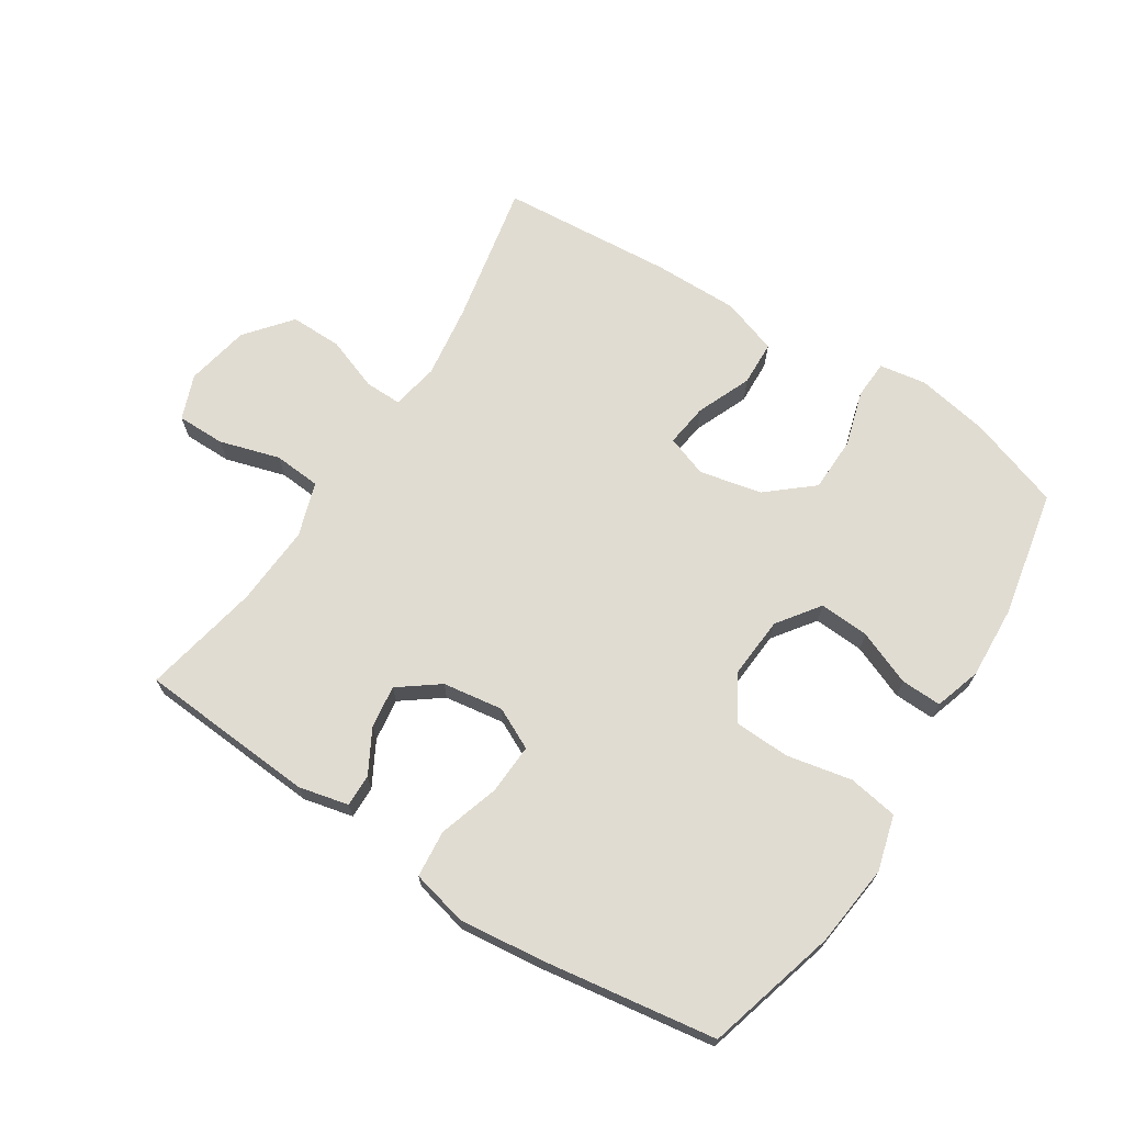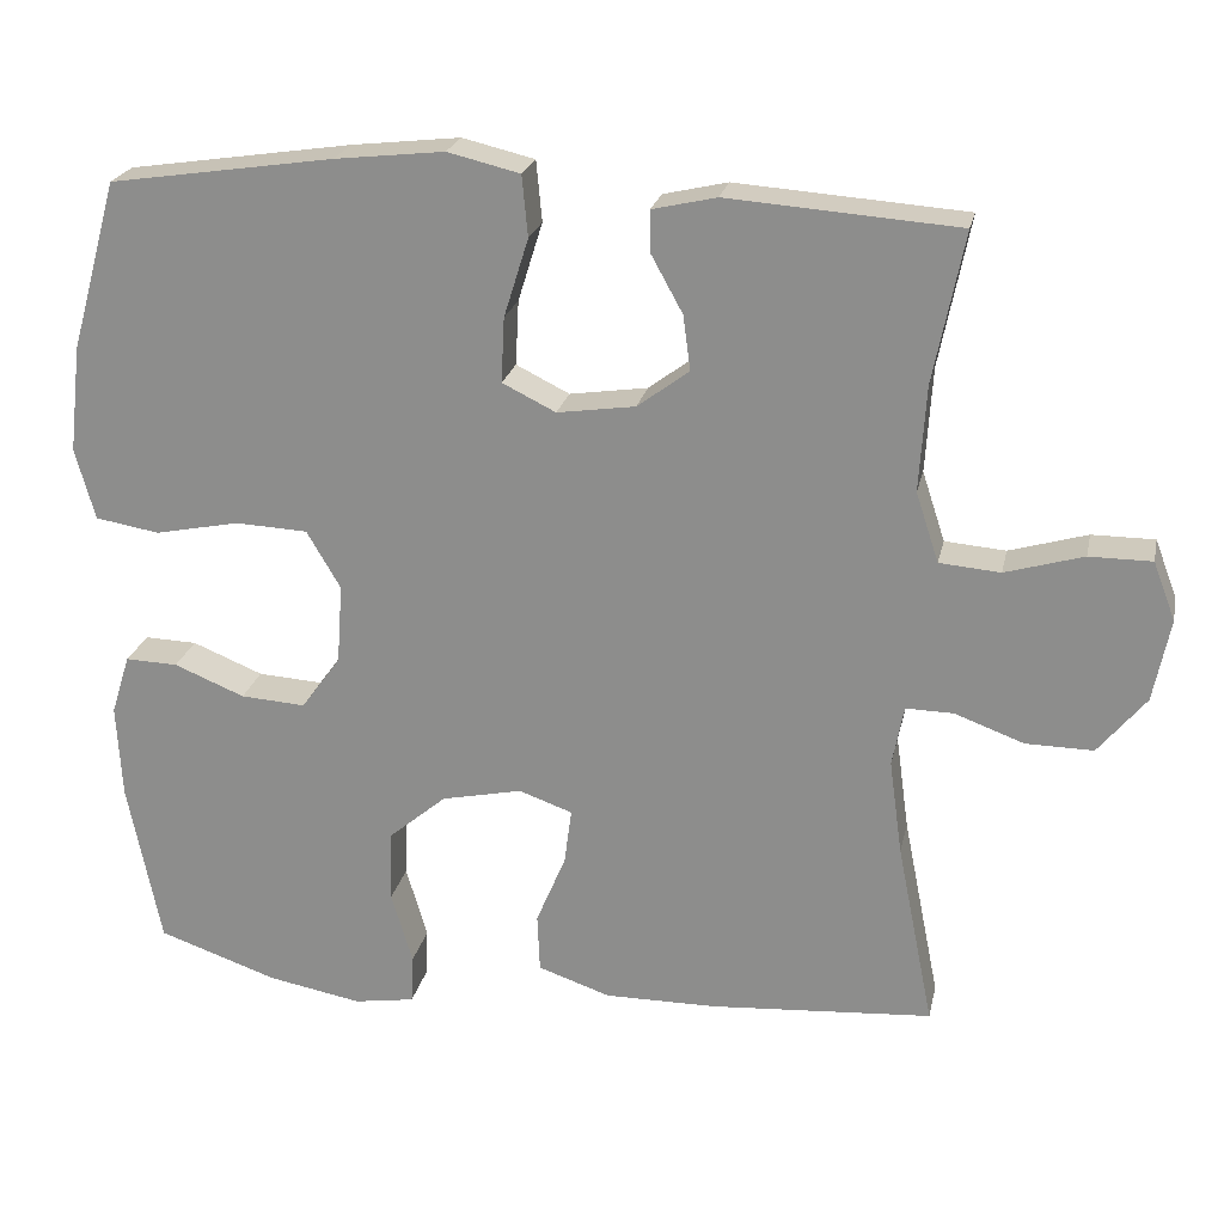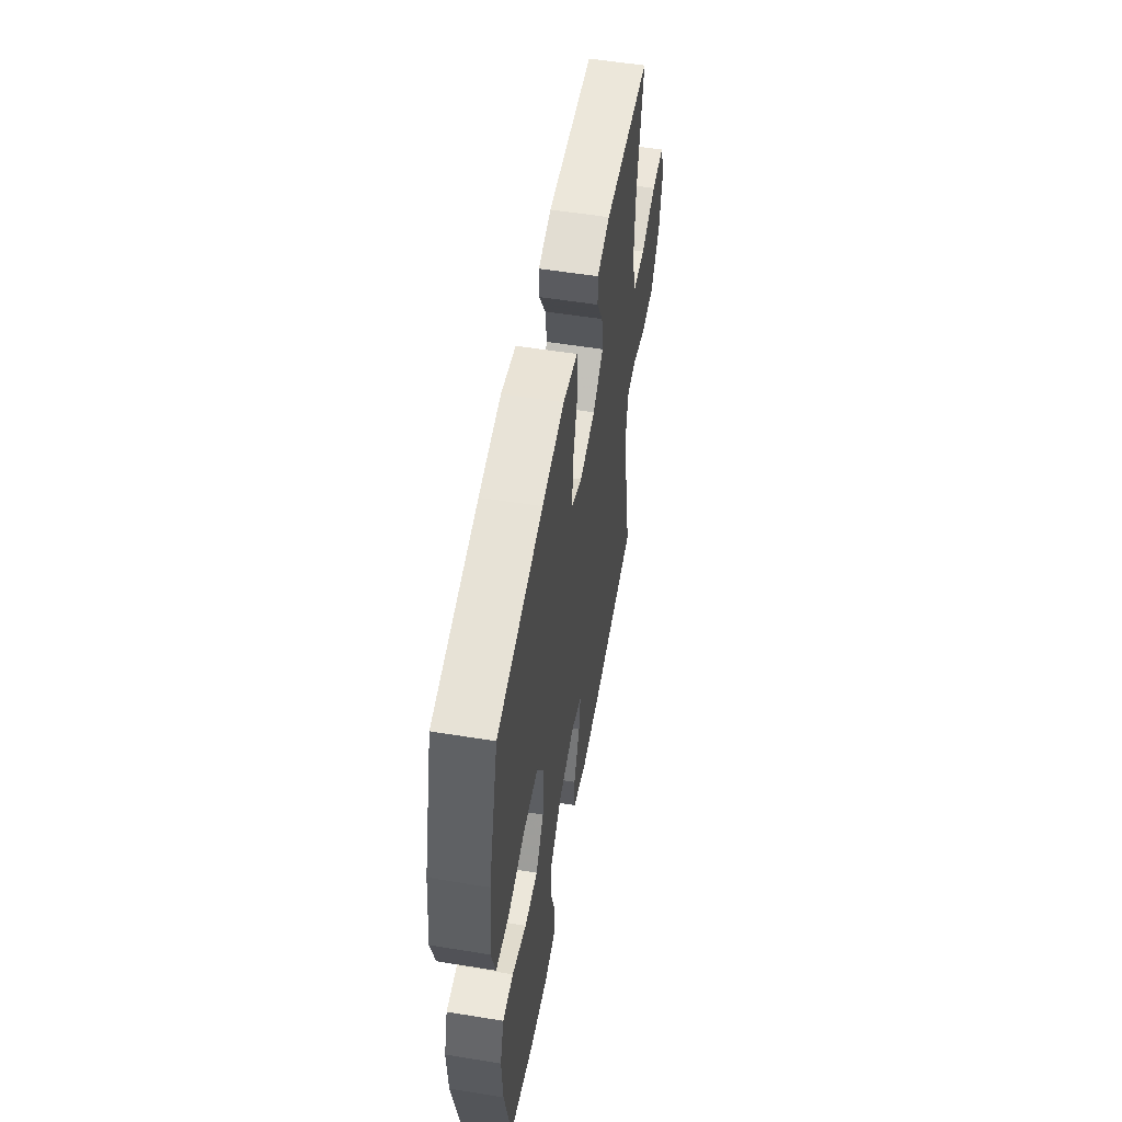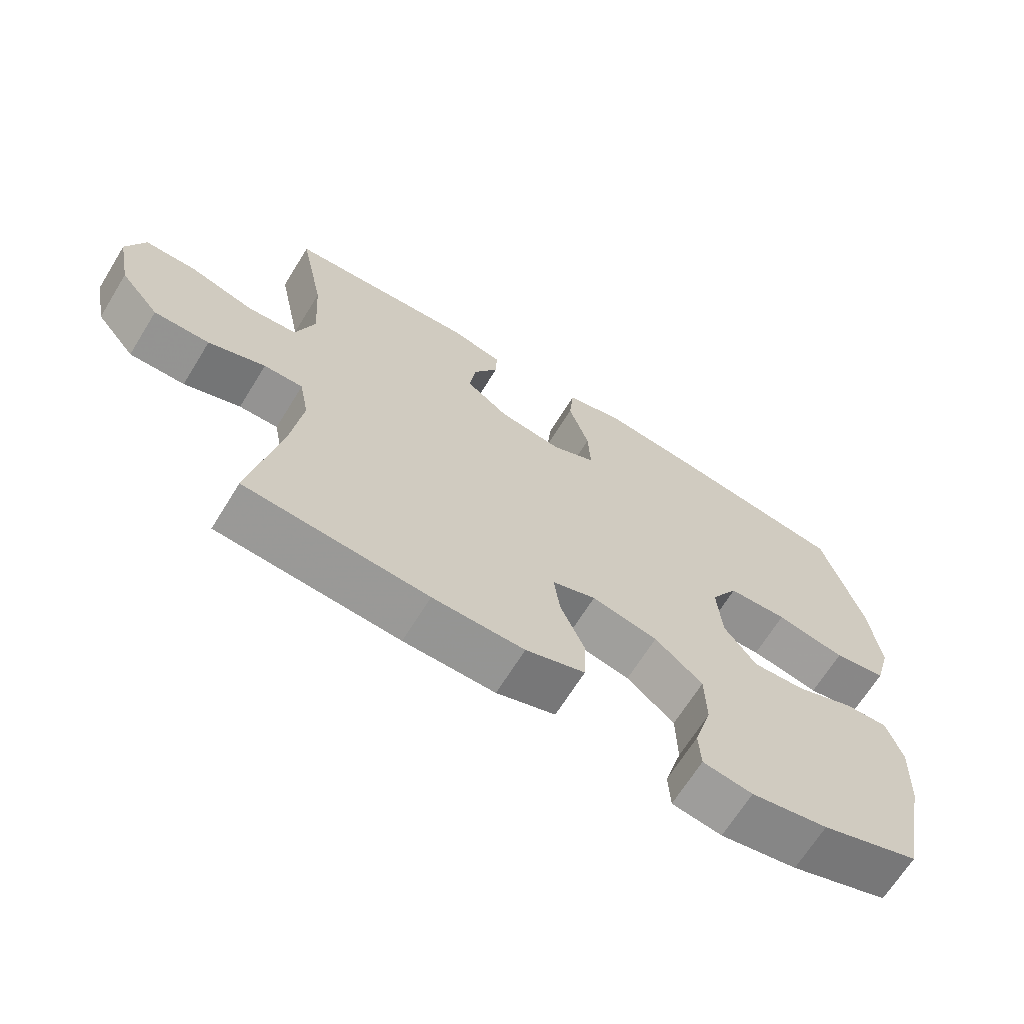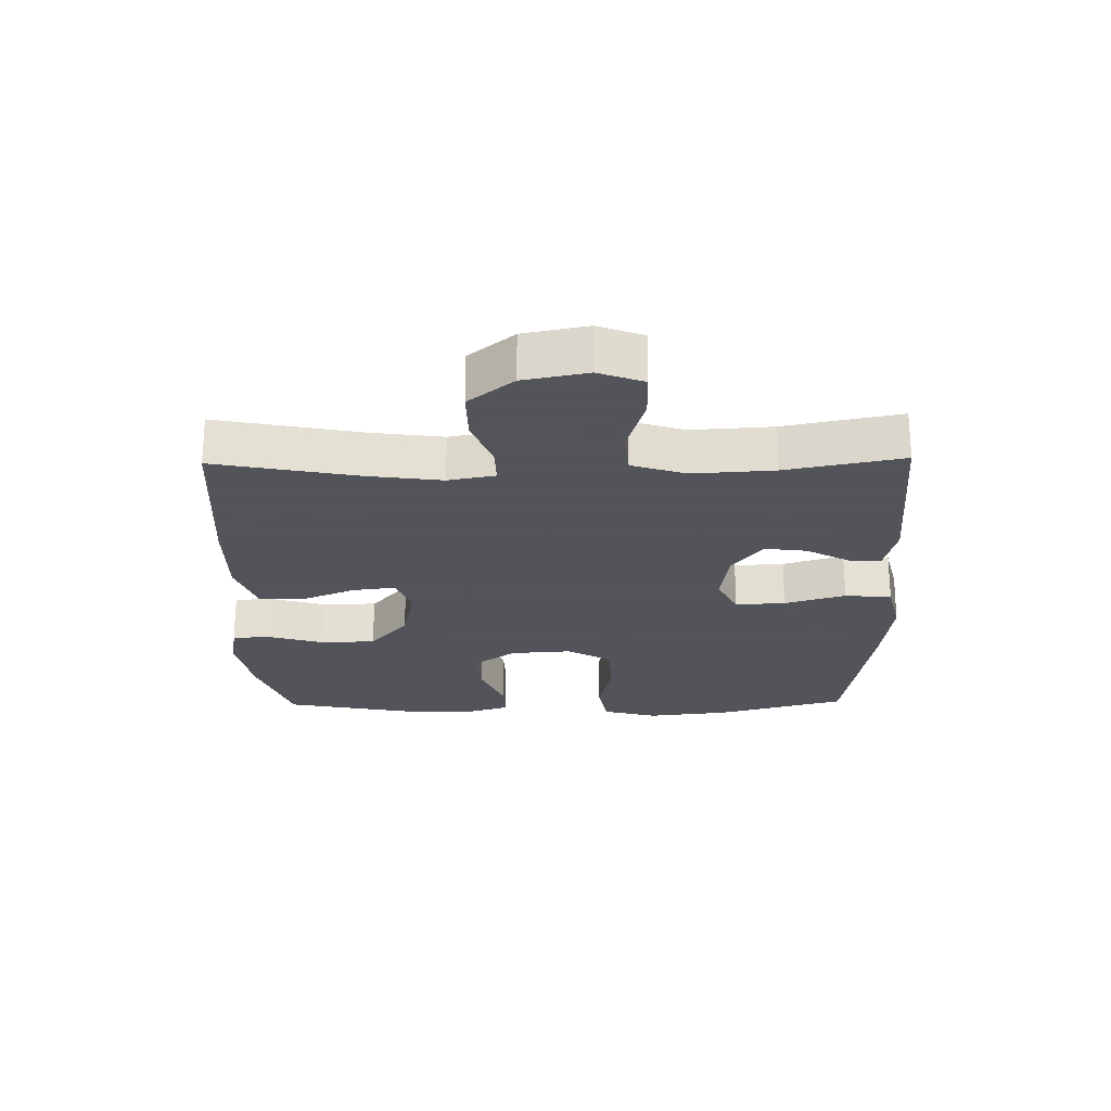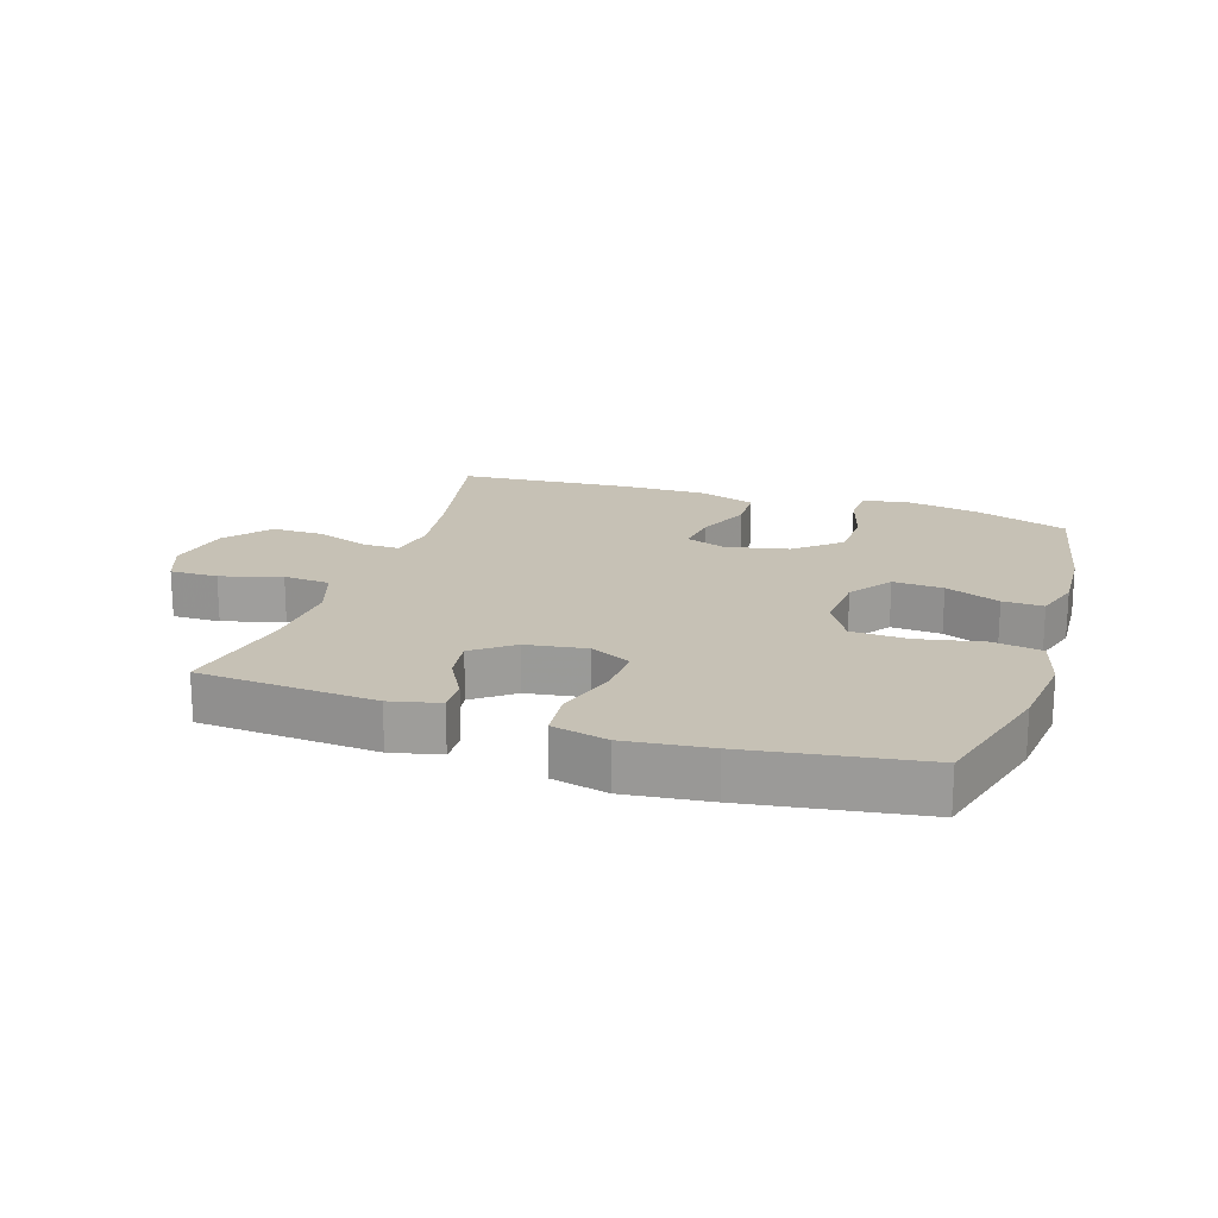
<metadata>
{"format":"obj","ext":"obj","renderer":"f3d","projection":"perspective","resolution":1024,"background":"white","views":[{"elev":69.0,"azim":32.7,"up":"+Y"},{"elev":22.9,"azim":-168.0,"up":"+Z"},{"elev":54.5,"azim":99.8,"up":"+Z"},{"elev":-67.2,"azim":-31.7,"up":"+Z"},{"elev":-23.9,"azim":-89.0,"up":"+Y"},{"elev":18.8,"azim":17.9,"up":"+Y"}]}
</metadata>
<code>
v -0.5 0.07 0.5
v -0.22 0.07 0.52
v -0.142 0.07 0.502
v -0.143 0.07 0.451
v -0.181 0.07 0.382
v -0.19 0.07 0.315
v -0.127 0.07 0.268
v -0.032 0.07 0.254
v 0.033 0.07 0.286
v 0.029 0.07 0.365
v -0.001 0.07 0.461
v 0.006 0.07 0.535
v 0.094 0.07 0.556
v 0.227 0.07 0.541
v 0.5 0.07 0.5
v 0.558 0.07 0.293
v 0.573 0.07 0.163
v 0.549 0.07 0.076
v 0.471 0.07 0.063
v 0.368 0.07 0.084
v 0.28 0.07 0.08
v 0.239 0.07 0.01
v 0.246 0.07 -0.087
v 0.294 0.07 -0.153
v 0.373 0.07 -0.148
v 0.459 0.07 -0.113
v 0.523 0.07 -0.111
v 0.546 0.07 -0.184
v 0.54 0.07 -0.299
v 0.5 0.07 -0.5
v 0.354 0.07 -0.55
v 0.24 0.07 -0.571
v 0.166 0.07 -0.559
v 0.163 0.07 -0.499
v 0.189 0.07 -0.411
v 0.187 0.07 -0.324
v 0.116 0.07 -0.264
v 0.018 0.07 -0.243
v -0.047 0.07 -0.266
v -0.038 0.07 -0.334
v -0.002 0.07 -0.42
v -0.005 0.07 -0.491
v -0.093 0.07 -0.521
v -0.229 0.07 -0.52
v -0.5 0.07 -0.5
v -0.455 0.07 -0.275
v -0.439 0.07 -0.159
v -0.453 0.07 -0.085
v -0.511 0.07 -0.086
v -0.595 0.07 -0.117
v -0.677 0.07 -0.118
v -0.735 0.07 -0.047
v -0.755 0.07 0.054
v -0.728 0.07 0.125
v -0.652 0.07 0.125
v -0.557 0.07 0.097
v -0.483 0.07 0.103
v -0.455 0.07 0.188
v -0.463 0.07 0.316
v -0.5 0 0.5
v -0.22 0 0.52
v -0.142 0 0.502
v -0.143 0 0.451
v -0.181 0 0.382
v -0.19 0 0.315
v -0.127 0 0.268
v -0.032 0 0.254
v 0.033 0 0.286
v 0.029 0 0.365
v -0.001 0 0.461
v 0.006 0 0.535
v 0.094 0 0.556
v 0.227 0 0.541
v 0.5 0 0.5
v 0.558 0 0.293
v 0.573 0 0.163
v 0.549 0 0.076
v 0.471 0 0.063
v 0.368 0 0.084
v 0.28 0 0.08
v 0.239 0 0.01
v 0.246 0 -0.087
v 0.294 0 -0.153
v 0.373 0 -0.148
v 0.459 0 -0.113
v 0.523 0 -0.111
v 0.546 0 -0.184
v 0.54 0 -0.299
v 0.5 0 -0.5
v 0.354 0 -0.55
v 0.24 0 -0.571
v 0.166 0 -0.559
v 0.163 0 -0.499
v 0.189 0 -0.411
v 0.187 0 -0.324
v 0.116 0 -0.264
v 0.018 0 -0.243
v -0.047 0 -0.266
v -0.038 0 -0.334
v -0.002 0 -0.42
v -0.005 0 -0.491
v -0.093 0 -0.521
v -0.229 0 -0.52
v -0.5 0 -0.5
v -0.455 0 -0.275
v -0.439 0 -0.159
v -0.453 0 -0.085
v -0.511 0 -0.086
v -0.595 0 -0.117
v -0.677 0 -0.118
v -0.735 0 -0.047
v -0.755 0 0.054
v -0.728 0 0.125
v -0.652 0 0.125
v -0.557 0 0.097
v -0.483 0 0.103
v -0.455 0 0.188
v -0.463 0 0.316
f 53 54 55 56
f 53 56 57
f 52 53 57
f 49 50 51 52
f 48 49 52 57
f 47 48 57 58
f 43 44 45 46
f 43 46 47
f 40 41 42 43
f 39 40 43 47
f 38 39 47 58
f 32 33 34 35
f 32 35 36
f 31 32 36
f 30 31 36
f 29 30 36 37
f 25 26 27 28
f 24 25 28 29
f 17 18 19 20
f 17 20 21
f 16 17 21
f 15 16 21
f 14 15 21 22
f 10 11 12 13
f 9 10 13 14
f 2 3 4 5
f 59 1 2 5
f 59 5 6
f 58 59 6 7
f 38 58 7 8
f 24 29 37 38
f 23 24 38 8
f 22 23 8 9
f 9 14 22
f 115 114 113 112
f 116 115 112
f 116 112 111
f 111 110 109 108
f 116 111 108 107
f 117 116 107 106
f 105 104 103 102
f 106 105 102
f 102 101 100 99
f 106 102 99 98
f 117 106 98 97
f 94 93 92 91
f 95 94 91
f 95 91 90
f 95 90 89
f 96 95 89 88
f 87 86 85 84
f 88 87 84 83
f 79 78 77 76
f 80 79 76
f 80 76 75
f 80 75 74
f 81 80 74 73
f 72 71 70 69
f 73 72 69 68
f 64 63 62 61
f 64 61 60 118
f 65 64 118
f 66 65 118 117
f 67 66 117 97
f 97 96 88 83
f 67 97 83 82
f 68 67 82 81
f 81 73 68
f 1 60 61 2
f 2 61 62 3
f 3 62 63 4
f 4 63 64 5
f 5 64 65 6
f 6 65 66 7
f 7 66 67 8
f 8 67 68 9
f 9 68 69 10
f 10 69 70 11
f 11 70 71 12
f 12 71 72 13
f 13 72 73 14
f 14 73 74 15
f 15 74 75 16
f 16 75 76 17
f 17 76 77 18
f 18 77 78 19
f 19 78 79 20
f 20 79 80 21
f 21 80 81 22
f 22 81 82 23
f 23 82 83 24
f 24 83 84 25
f 25 84 85 26
f 26 85 86 27
f 27 86 87 28
f 28 87 88 29
f 29 88 89 30
f 30 89 90 31
f 31 90 91 32
f 32 91 92 33
f 33 92 93 34
f 34 93 94 35
f 35 94 95 36
f 36 95 96 37
f 37 96 97 38
f 38 97 98 39
f 39 98 99 40
f 40 99 100 41
f 41 100 101 42
f 42 101 102 43
f 43 102 103 44
f 44 103 104 45
f 45 104 105 46
f 46 105 106 47
f 47 106 107 48
f 48 107 108 49
f 49 108 109 50
f 50 109 110 51
f 51 110 111 52
f 52 111 112 53
f 53 112 113 54
f 54 113 114 55
f 55 114 115 56
f 56 115 116 57
f 57 116 117 58
f 58 117 118 59
f 59 118 60 1

</code>
